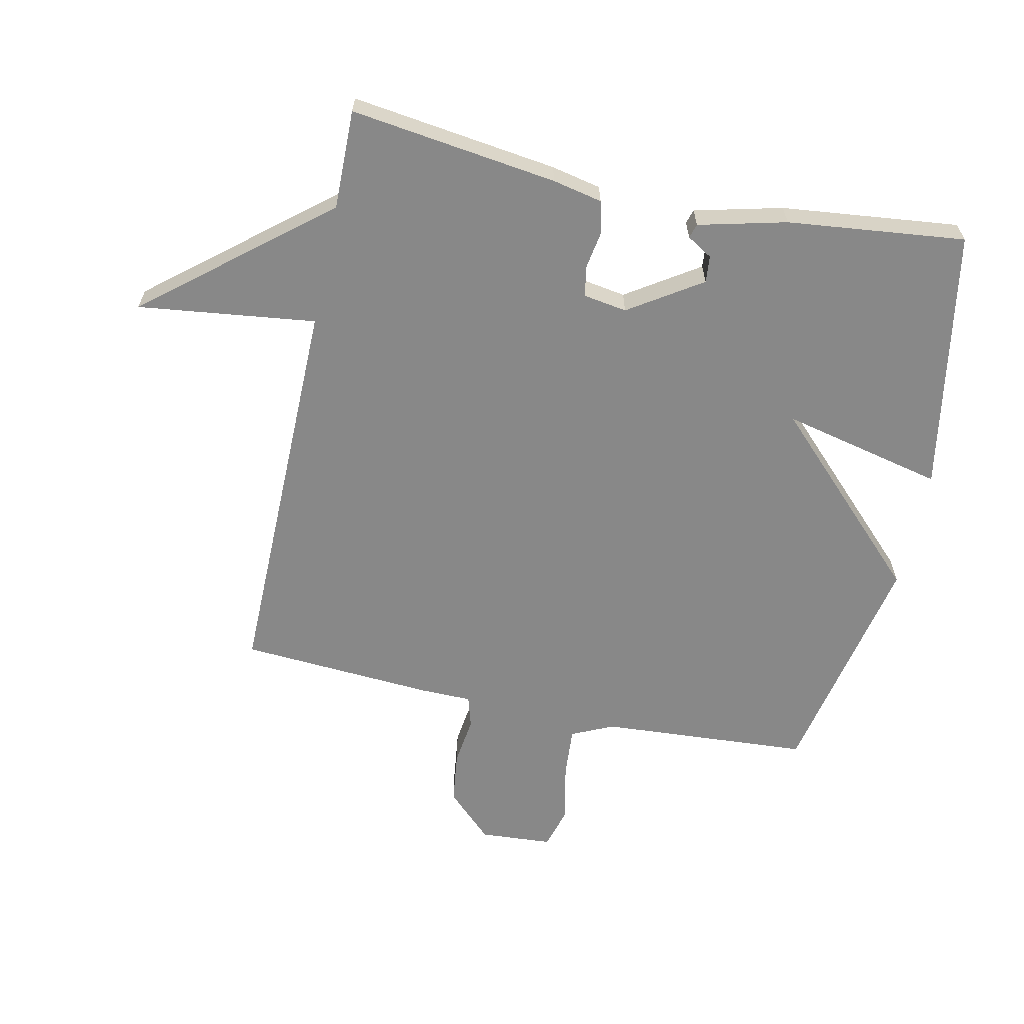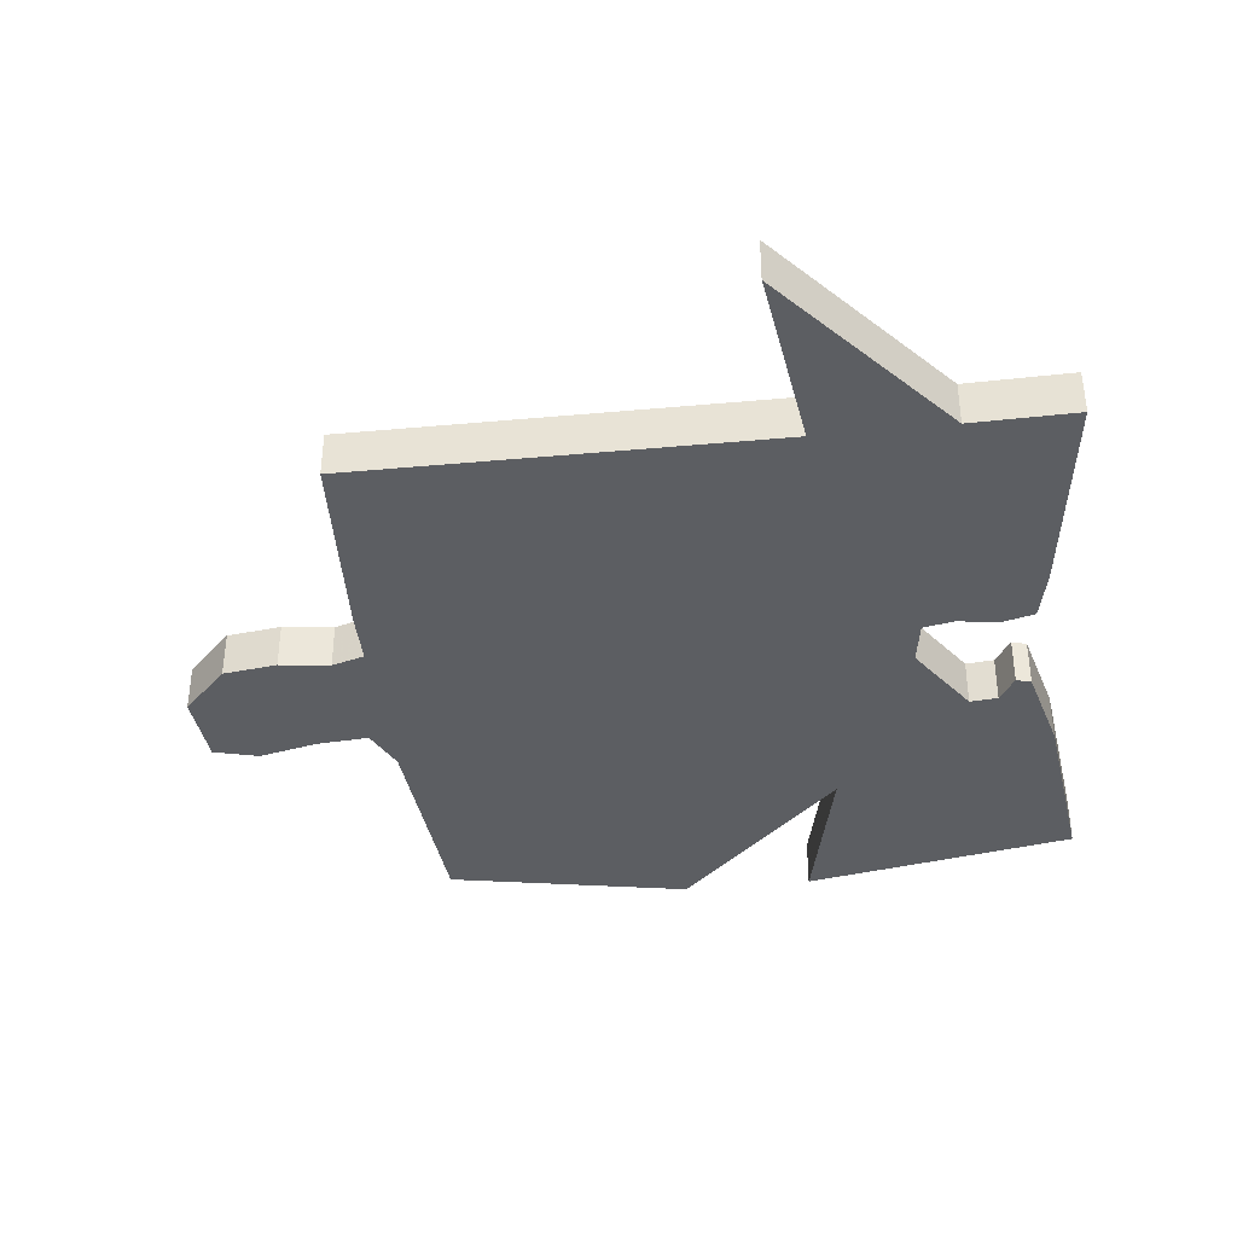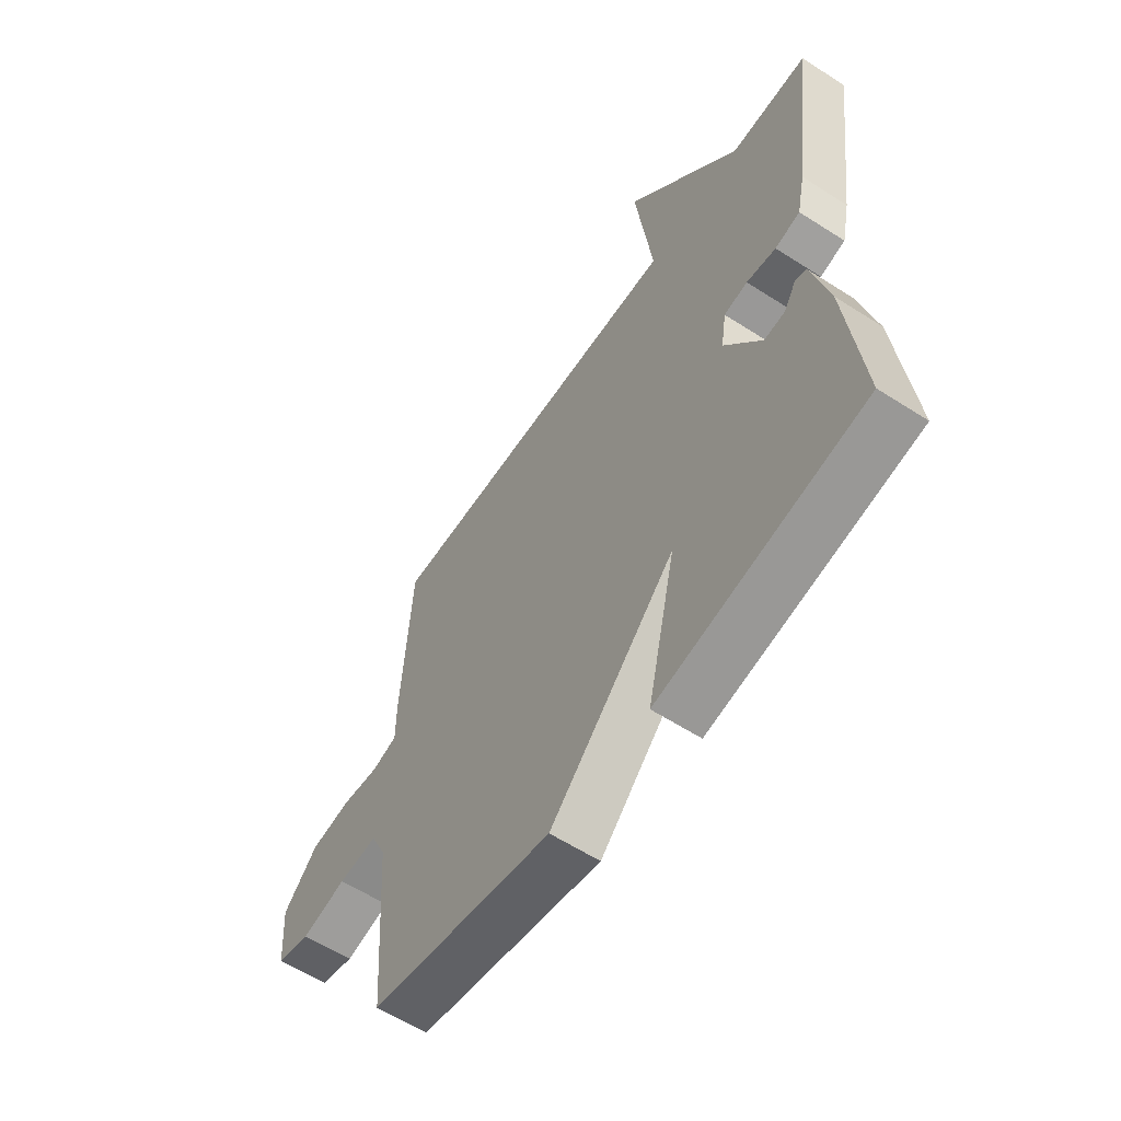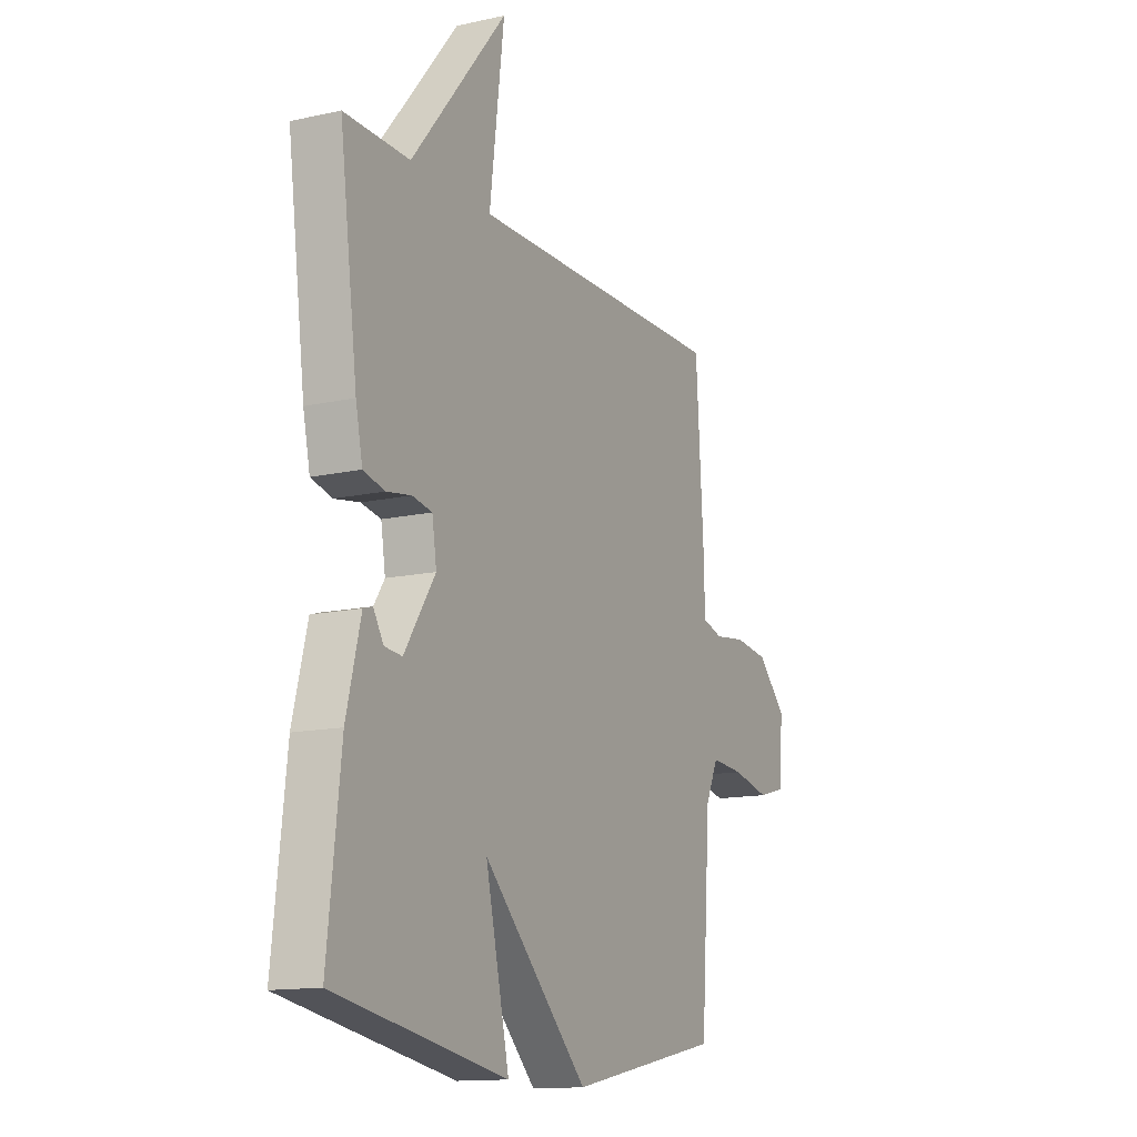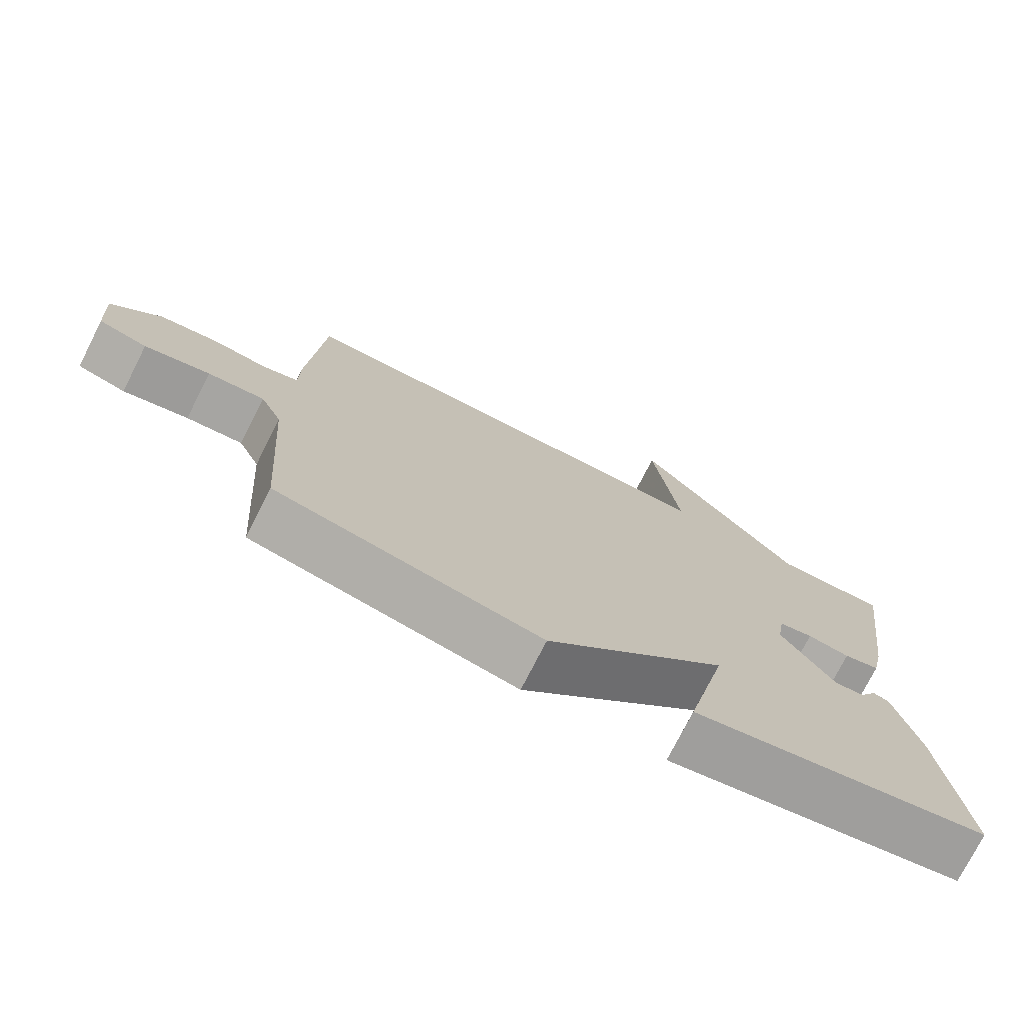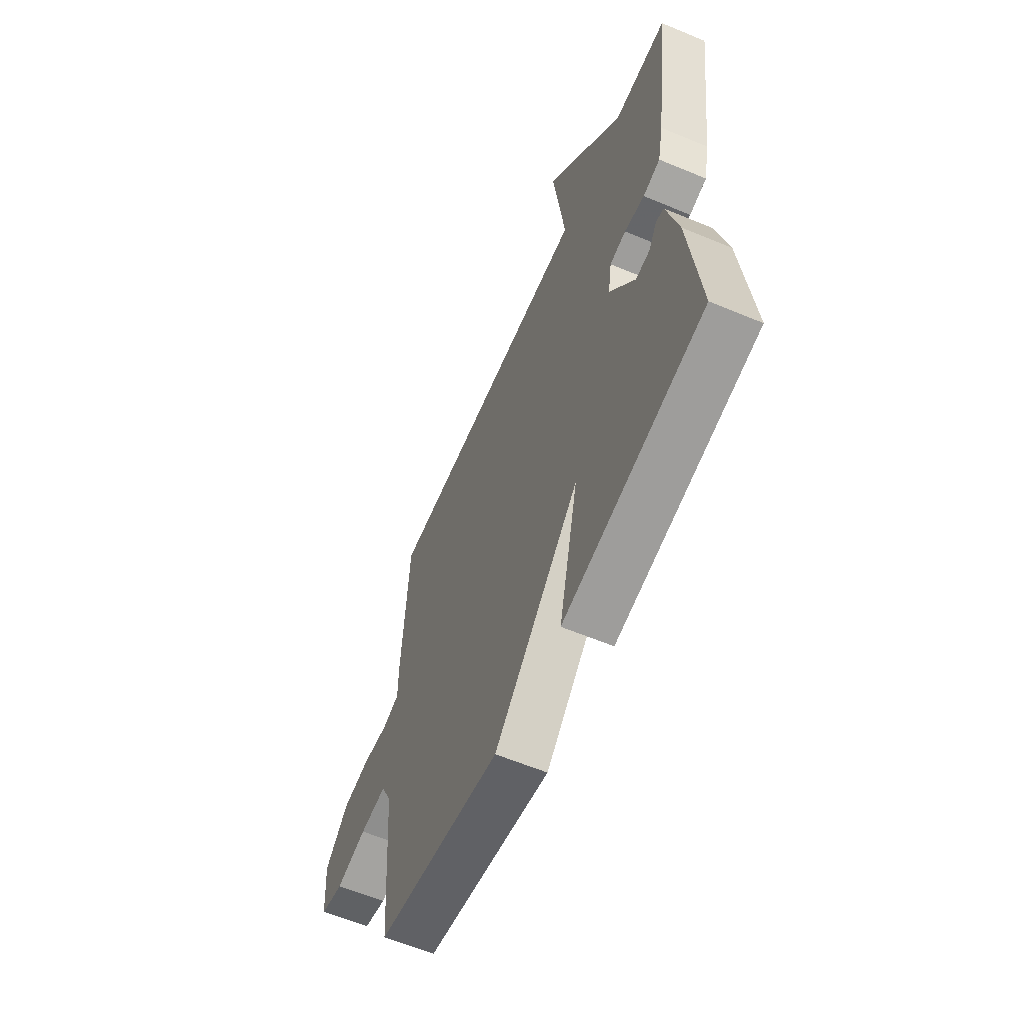
<metadata>
{"format":"obj","ext":"obj","renderer":"f3d","projection":"perspective","resolution":1024,"background":"white","views":[{"elev":-62.8,"azim":77.8,"up":"+Y"},{"elev":-38.2,"azim":6.9,"up":"+Y"},{"elev":-59.6,"azim":56.5,"up":"+Z"},{"elev":-13.6,"azim":116.6,"up":"+Z"},{"elev":-75.3,"azim":-26.9,"up":"+Z"},{"elev":-60.7,"azim":66.9,"up":"+Z"}]}
</metadata>
<code>
v -0.5 0.07 0.5
v 0.14 0.07 0.497
v 0.104 0.07 0.783
v 0.34 0.07 0.497
v 0.5 0.07 0.5
v 0.456 0.07 0.167
v 0.439 0.07 0.087
v 0.387 0.07 0.074
v 0.326 0.07 0.084
v 0.277 0.07 0.075
v 0.266 0.07 0.005
v 0.342 0.07 -0.111
v 0.385 0.07 -0.107
v 0.41 0.07 -0.066
v 0.433 0.07 -0.073
v 0.468 0.07 -0.214
v 0.5 0.07 -0.5
v 0.077 0.07 -0.576
v 0.136 0.07 -0.316
v -0.123 0.07 -0.576
v -0.5 0.07 -0.5
v -0.523 0.07 -0.162
v -0.554 0.07 -0.095
v -0.635 0.07 -0.101
v -0.728 0.07 -0.122
v -0.797 0.07 -0.103
v -0.805 0.07 0.014
v -0.734 0.07 0.088
v -0.65 0.07 0.099
v -0.572 0.07 0.089
v -0.521 0.07 0.104
v -0.52 0.07 0.187
v -0.5 0 0.5
v 0.14 0 0.497
v 0.104 0 0.783
v 0.34 0 0.497
v 0.5 0 0.5
v 0.456 0 0.167
v 0.439 0 0.087
v 0.387 0 0.074
v 0.326 0 0.084
v 0.277 0 0.075
v 0.266 0 0.005
v 0.342 0 -0.111
v 0.385 0 -0.107
v 0.41 0 -0.066
v 0.433 0 -0.073
v 0.468 0 -0.214
v 0.5 0 -0.5
v 0.077 0 -0.576
v 0.136 0 -0.316
v -0.123 0 -0.576
v -0.5 0 -0.5
v -0.523 0 -0.162
v -0.554 0 -0.095
v -0.635 0 -0.101
v -0.728 0 -0.122
v -0.797 0 -0.103
v -0.805 0 0.014
v -0.734 0 0.088
v -0.65 0 0.099
v -0.572 0 0.089
v -0.521 0 0.104
v -0.52 0 0.187
f 31 32 1 2
f 28 29 30
f 27 28 30
f 26 27 30
f 25 26 30
f 24 25 30
f 23 24 30 31
f 22 23 31 2
f 21 22 2
f 20 21 2
f 19 20 2
f 17 18 19
f 15 16 17
f 14 15 17
f 13 14 17
f 12 13 17 19
f 11 12 19
f 10 11 19 2
f 7 8 9
f 6 7 9
f 5 6 9
f 4 5 9
f 4 9 10
f 3 4 10
f 2 3 10
f 34 33 64 63
f 62 61 60
f 62 60 59
f 62 59 58
f 62 58 57
f 62 57 56
f 63 62 56 55
f 34 63 55 54
f 34 54 53
f 34 53 52
f 34 52 51
f 51 50 49
f 49 48 47
f 49 47 46
f 49 46 45
f 51 49 45 44
f 51 44 43
f 34 51 43 42
f 41 40 39
f 41 39 38
f 41 38 37
f 41 37 36
f 42 41 36
f 42 36 35
f 42 35 34
f 1 33 34 2
f 2 34 35 3
f 3 35 36 4
f 4 36 37 5
f 5 37 38 6
f 6 38 39 7
f 7 39 40 8
f 8 40 41 9
f 9 41 42 10
f 10 42 43 11
f 11 43 44 12
f 12 44 45 13
f 13 45 46 14
f 14 46 47 15
f 15 47 48 16
f 16 48 49 17
f 17 49 50 18
f 18 50 51 19
f 19 51 52 20
f 20 52 53 21
f 21 53 54 22
f 22 54 55 23
f 23 55 56 24
f 24 56 57 25
f 25 57 58 26
f 26 58 59 27
f 27 59 60 28
f 28 60 61 29
f 29 61 62 30
f 30 62 63 31
f 31 63 64 32
f 32 64 33 1

</code>
